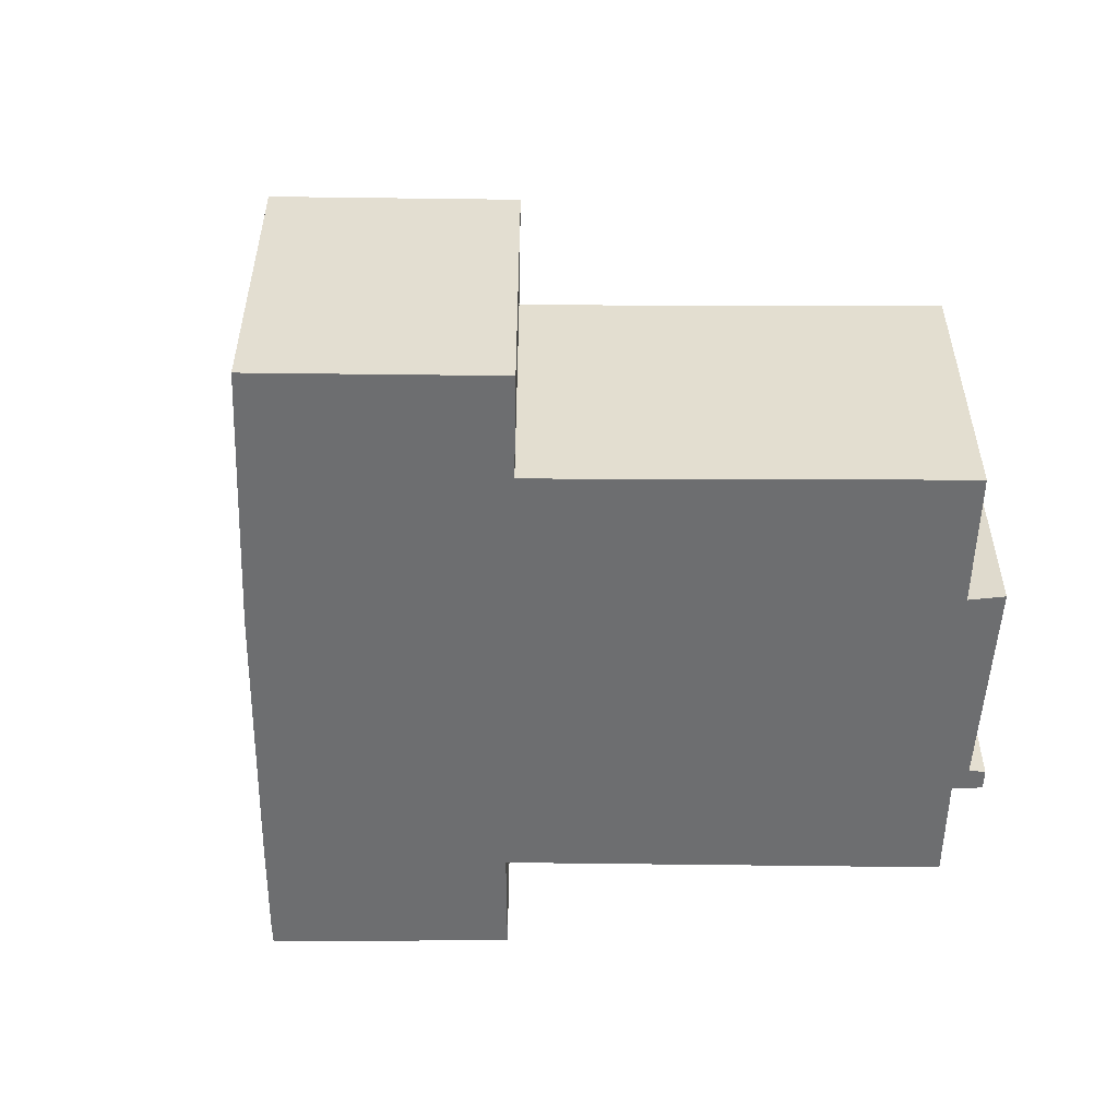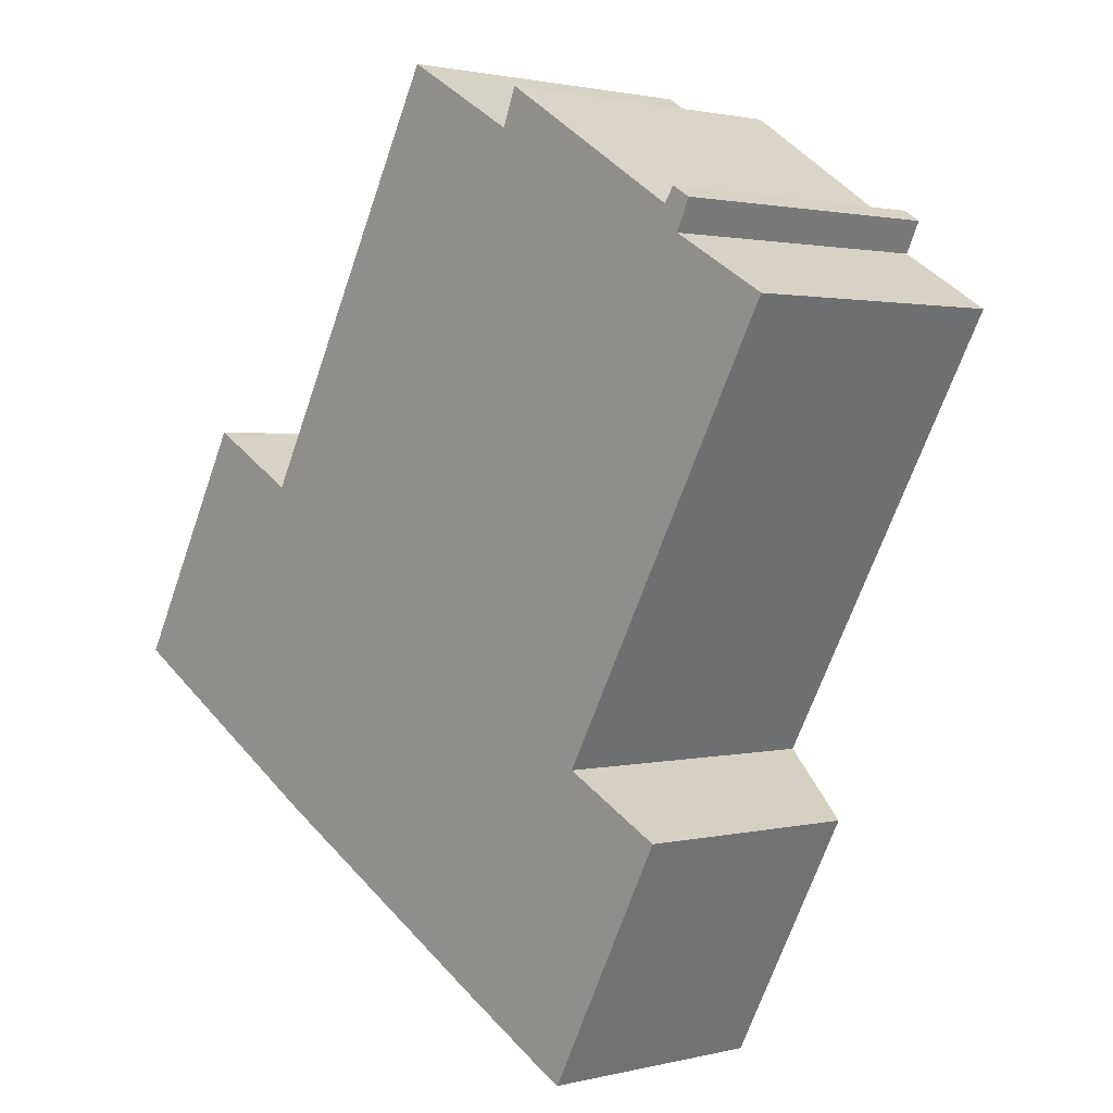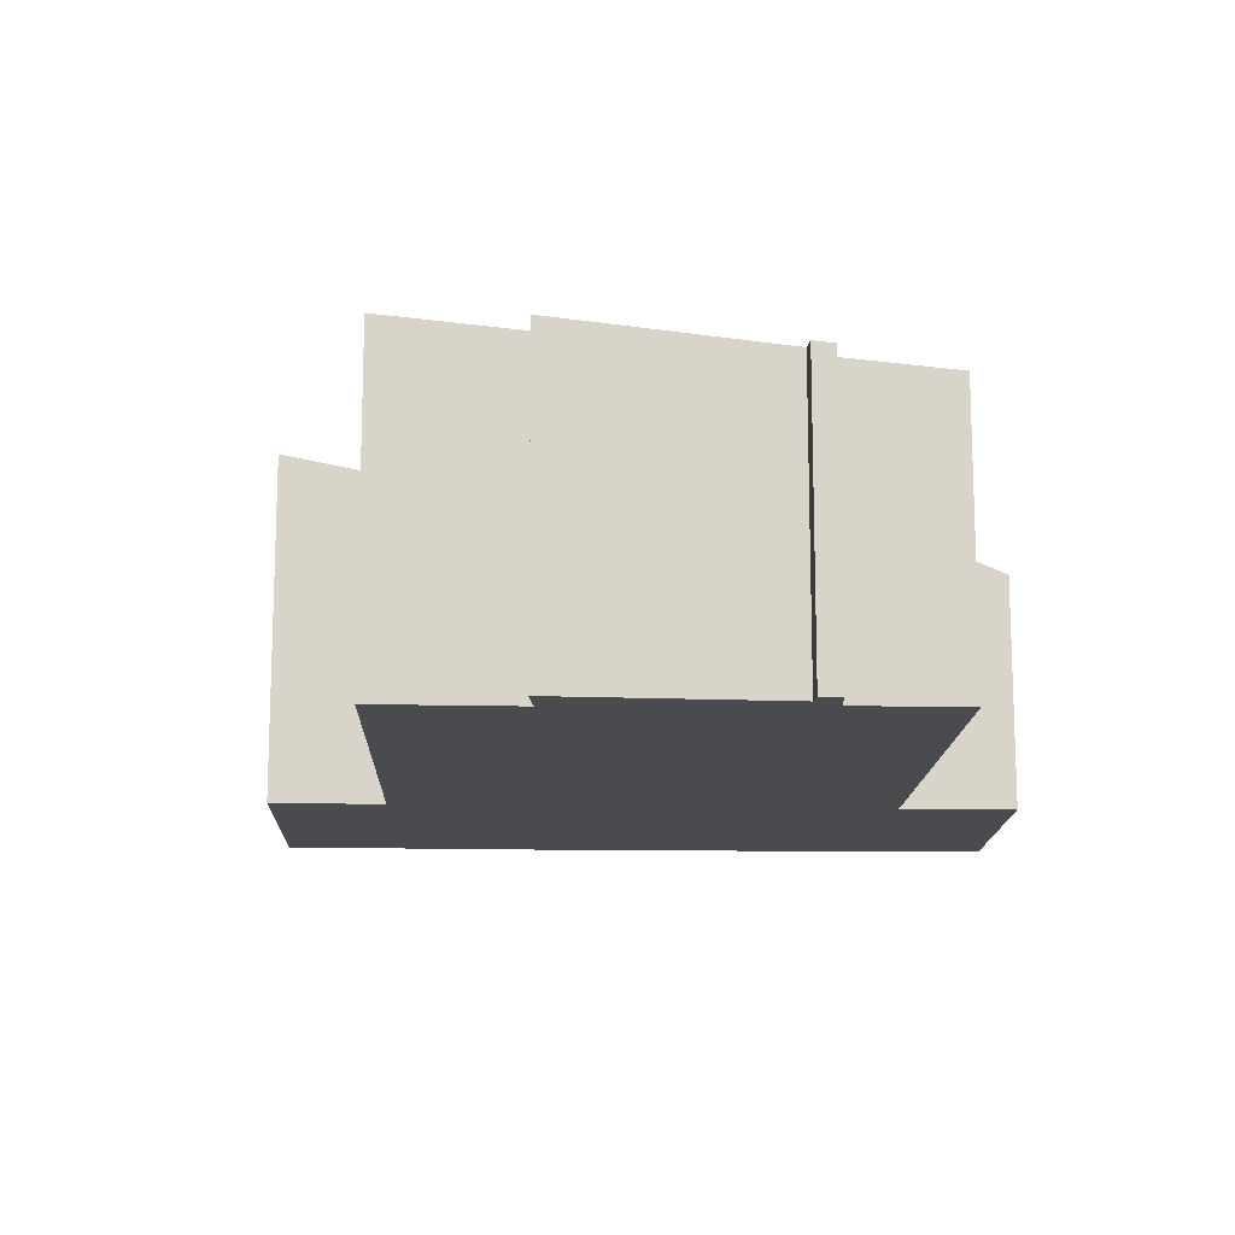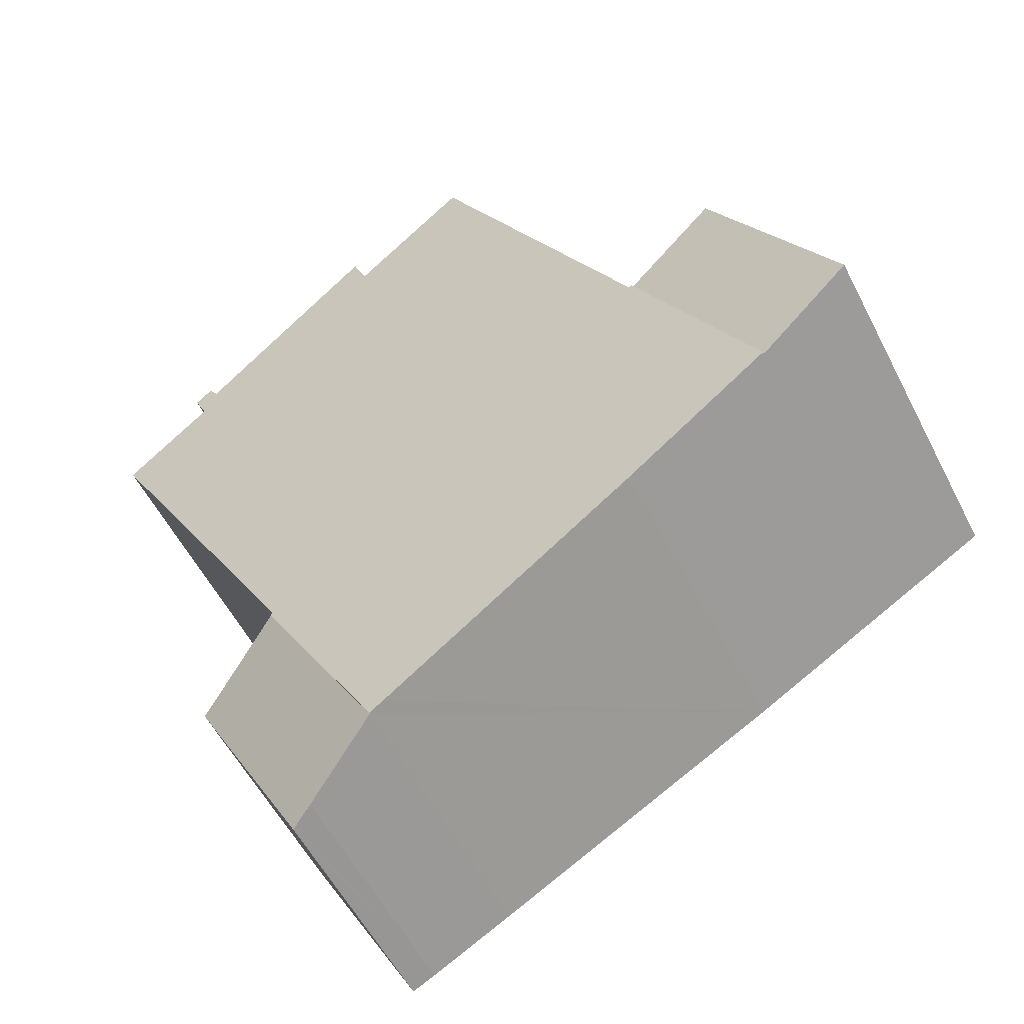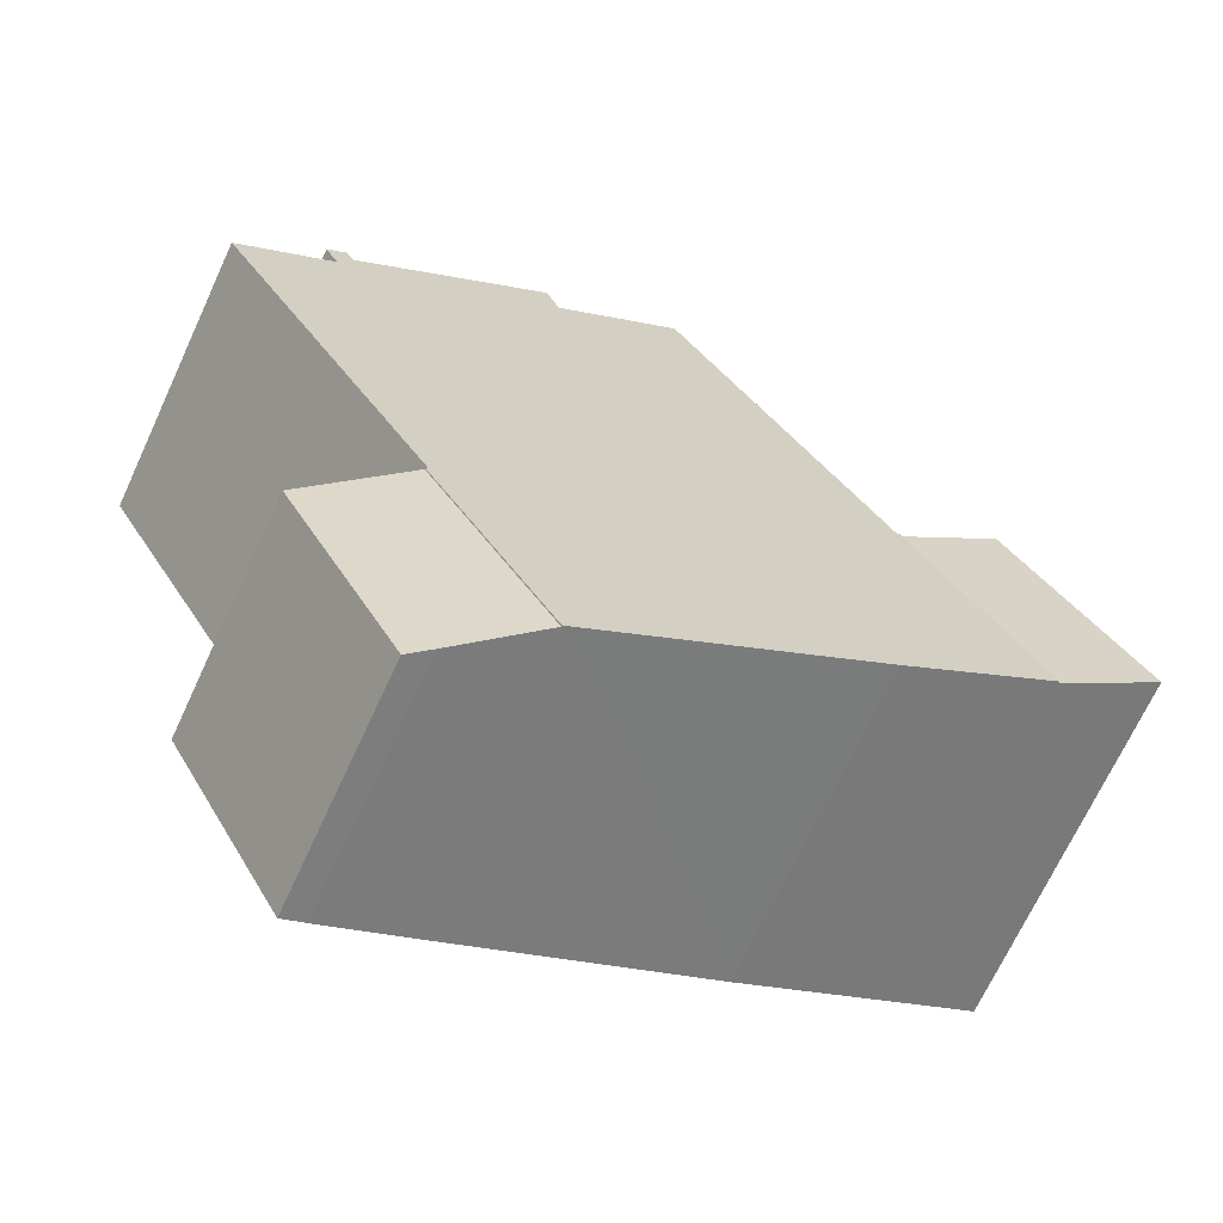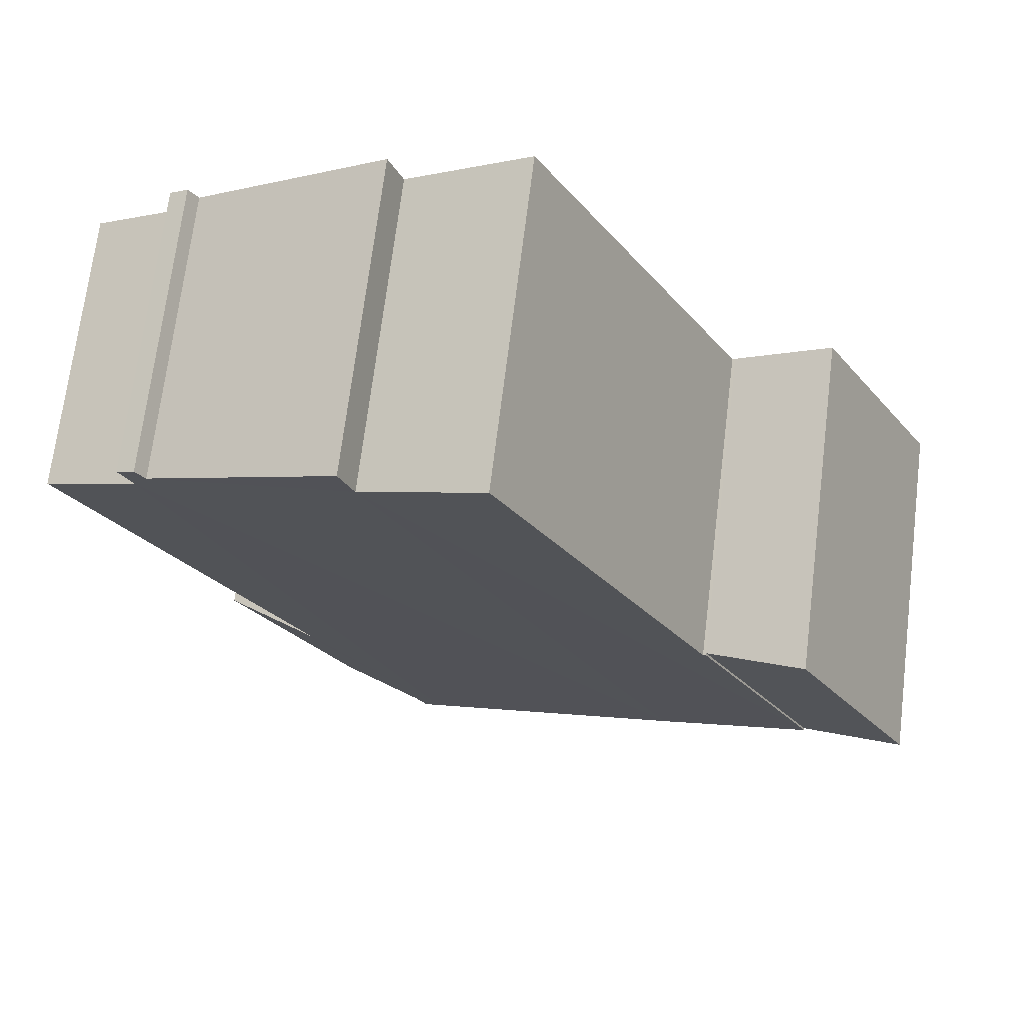
<metadata>
{"format":"obj","ext":"obj","renderer":"f3d","projection":"perspective","resolution":1024,"background":"white","views":[{"elev":-54.2,"azim":-61.6,"up":"+Y"},{"elev":1.5,"azim":47.9,"up":"+Z"},{"elev":-14.2,"azim":27.0,"up":"+Y"},{"elev":-55.6,"azim":-153.2,"up":"+Z"},{"elev":-70.0,"azim":155.1,"up":"+Z"},{"elev":69.6,"azim":-173.0,"up":"+Z"}]}
</metadata>
<code>
v  6.694 9.888 5.207
v  6.781 9.879 5.158
v  2.922 9.884 -1.71
v  16.89 9.489 14.79
v  7.448 9.396 -4.357
v  13.21 9.886 16.94
v  15.45 8.545 -8.776
v  19.67 8.492 -2.307
v  15.9 8.496 -9.023
v  19.58 8.501 -2.26
v  26.36 8.494 9.854
v  23.47 8.805 11.52
v  23.88 8.81 12.38
v  23.04 8.874 12.28
v  23.33 8.87 12.7
v  17.31 9.503 15.87
v  17.31 -9.718e-16 15.87
v  23.04 -7.517e-16 12.28
v  23.33 -7.778e-16 12.7
v  23.88 -7.579e-16 12.38
v  23.47 -7.052e-16 11.52
v  26.36 -6.034e-16 9.854
v  19.58 1.384e-16 -2.26
v  19.67 1.413e-16 -2.307
v  6.694 -3.188e-16 5.207
v  6.781 -3.158e-16 5.158
v  13.21 -1.037e-15 16.94
v  16.89 -9.059e-16 14.79
v  2.922 1.047e-16 -1.71
v  15.9 5.525e-16 -9.023
v  7.448 2.668e-16 -4.357
v  15.45 5.374e-16 -8.776
v  0.375 10.4 -0.22
v  6.694 9.82 5.207
v  2.922 9.82 -1.71
v  4.193 10.38 6.626
v  0 10.48 6.42e-16
v  3.813 10.47 6.842
v  3.813 -4.19e-16 6.842
v  4.193 -4.057e-16 6.626
v  0 0 0
v  0.375 1.347e-17 -0.22
v  18.91 7.03 -10.62
v  21.71 7.03 -5.613
v  19.02 6.977 -10.68
v  22.62 7.048 -3.894
v  19.67 8.46 -2.307
v  18.33 7.301 -10.33
v  15.9 8.46 -9.023
v  22.62 2.384e-16 -3.894
v  19.02 6.537e-16 -10.68
v  21.71 3.437e-16 -5.613
v  18.33 6.325e-16 -10.33
v  18.91 6.502e-16 -10.62
g defaultobject
f 1 2 3
f 3 4 5
f 4 3 2
f 4 2 6
f 7 8 9
f 8 7 10
f 10 7 11
f 11 7 12
f 12 7 5
f 12 5 13
f 13 5 14
f 13 14 15
f 14 5 4
f 14 4 16
f 17 14 16
f 14 17 18
f 19 13 15
f 13 19 20
f 21 11 12
f 11 21 22
f 23 8 10
f 8 23 24
f 25 2 1
f 2 25 26
f 27 4 6
f 4 27 28
f 18 15 14
f 15 18 19
f 3 25 1
f 25 3 29
f 2 27 6
f 27 2 26
f 20 12 13
f 12 20 21
f 11 23 10
f 23 11 22
f 8 30 9
f 30 8 24
f 7 31 5
f 31 7 9
f 31 9 30
f 31 30 32
f 5 29 3
f 29 5 31
f 4 17 16
f 17 4 28
f 20 18 21
f 18 20 19
f 17 28 18
f 22 26 23
f 26 22 28
f 26 28 27
f 28 22 21
f 28 21 18
f 24 32 30
f 32 24 31
f 31 24 29
f 29 24 23
f 29 23 25
f 25 23 26
f 33 34 35
f 34 33 36
f 36 33 37
f 36 37 38
f 39 36 38
f 36 39 34
f 34 39 25
f 25 39 40
f 25 35 34
f 35 25 29
f 29 33 35
f 33 29 37
f 37 29 41
f 41 29 42
f 41 38 37
f 38 41 39
f 40 29 25
f 29 40 39
f 29 39 41
f 29 41 42
f 43 44 45
f 44 43 46
f 46 43 47
f 47 43 48
f 47 48 49
f 50 44 46
f 44 50 45
f 45 50 51
f 51 50 52
f 43 53 48
f 53 43 45
f 53 45 51
f 53 51 54
f 48 30 49
f 30 48 53
f 30 47 49
f 47 30 24
f 24 46 47
f 46 24 50
f 52 54 51
f 54 52 53
f 53 52 30
f 30 52 50
f 30 50 24

</code>
